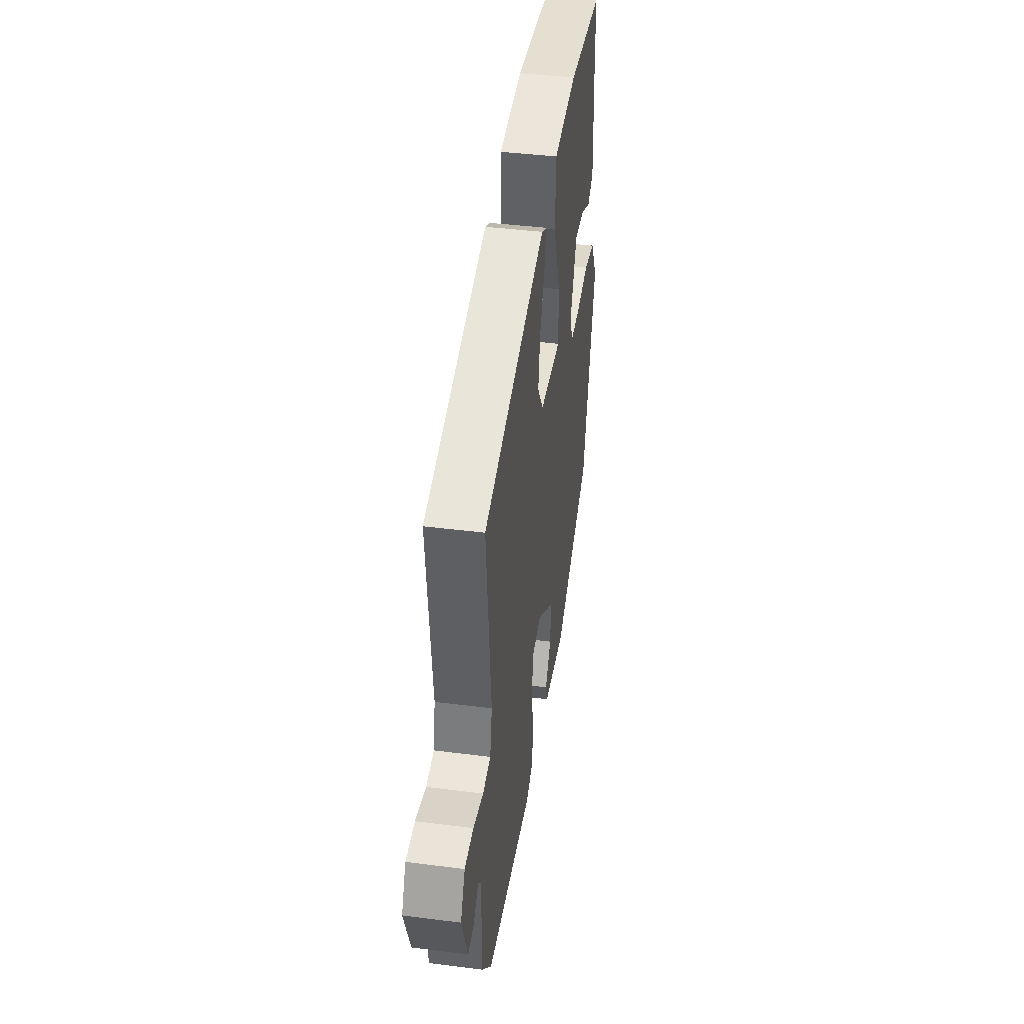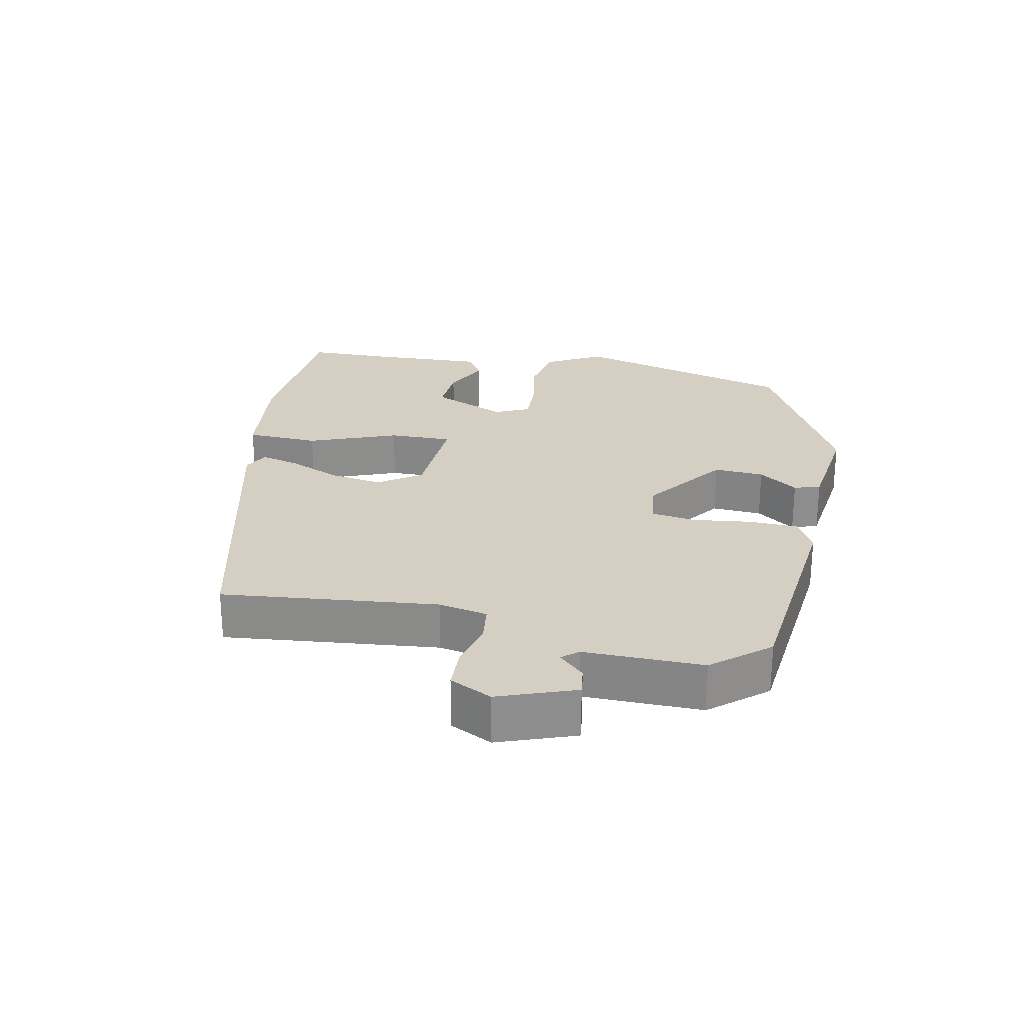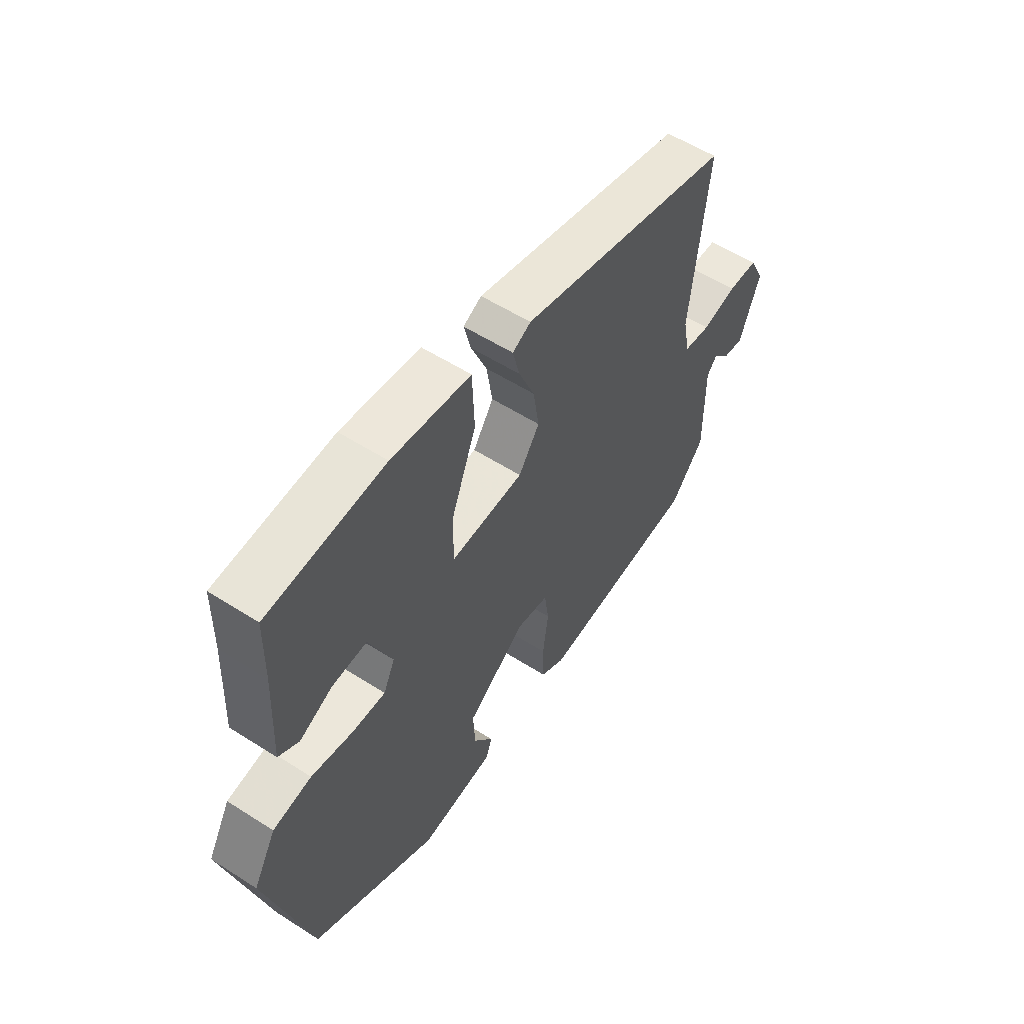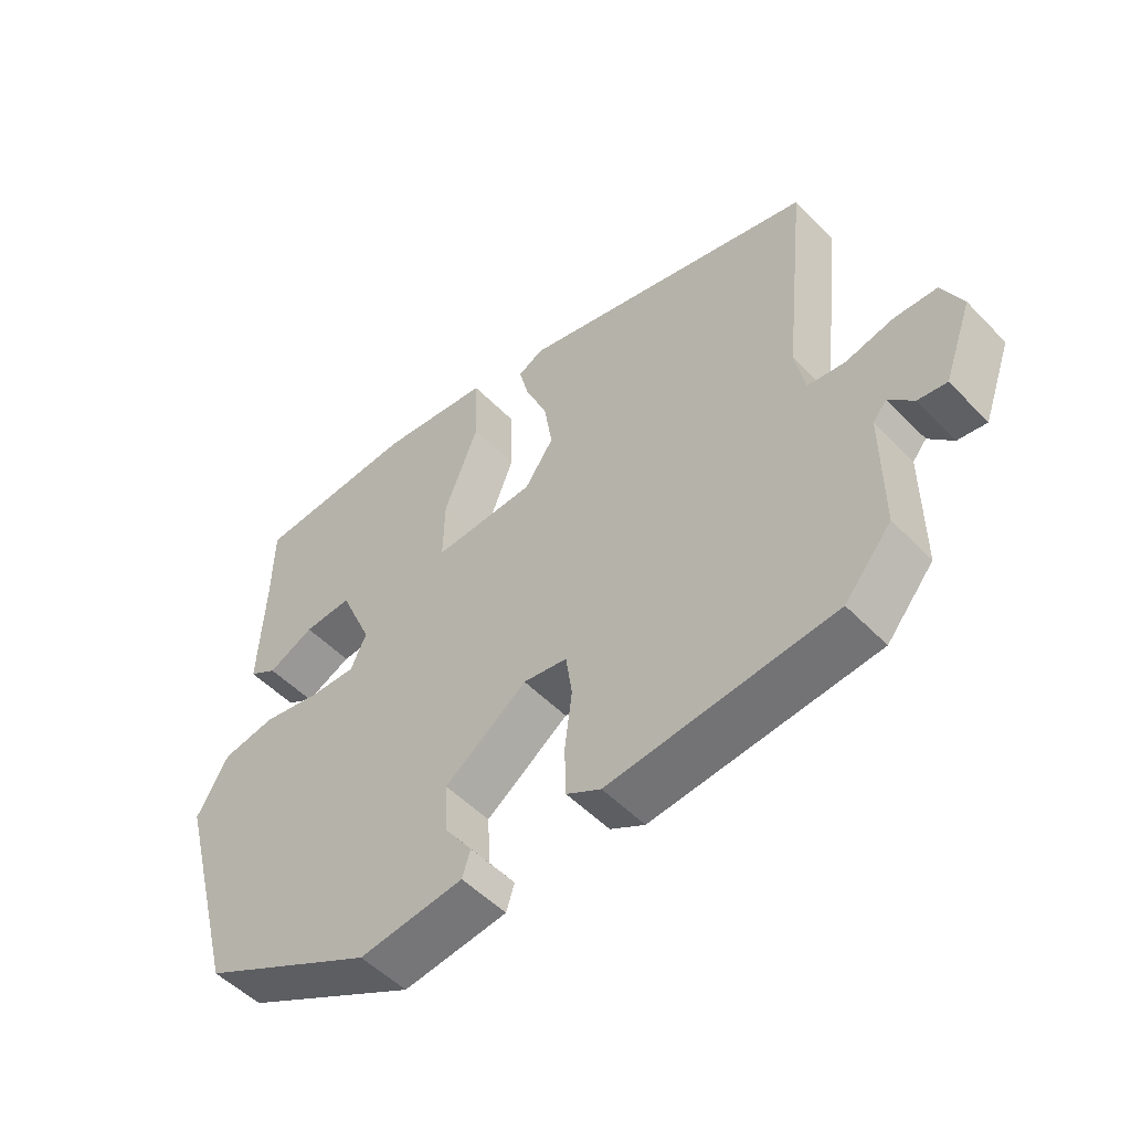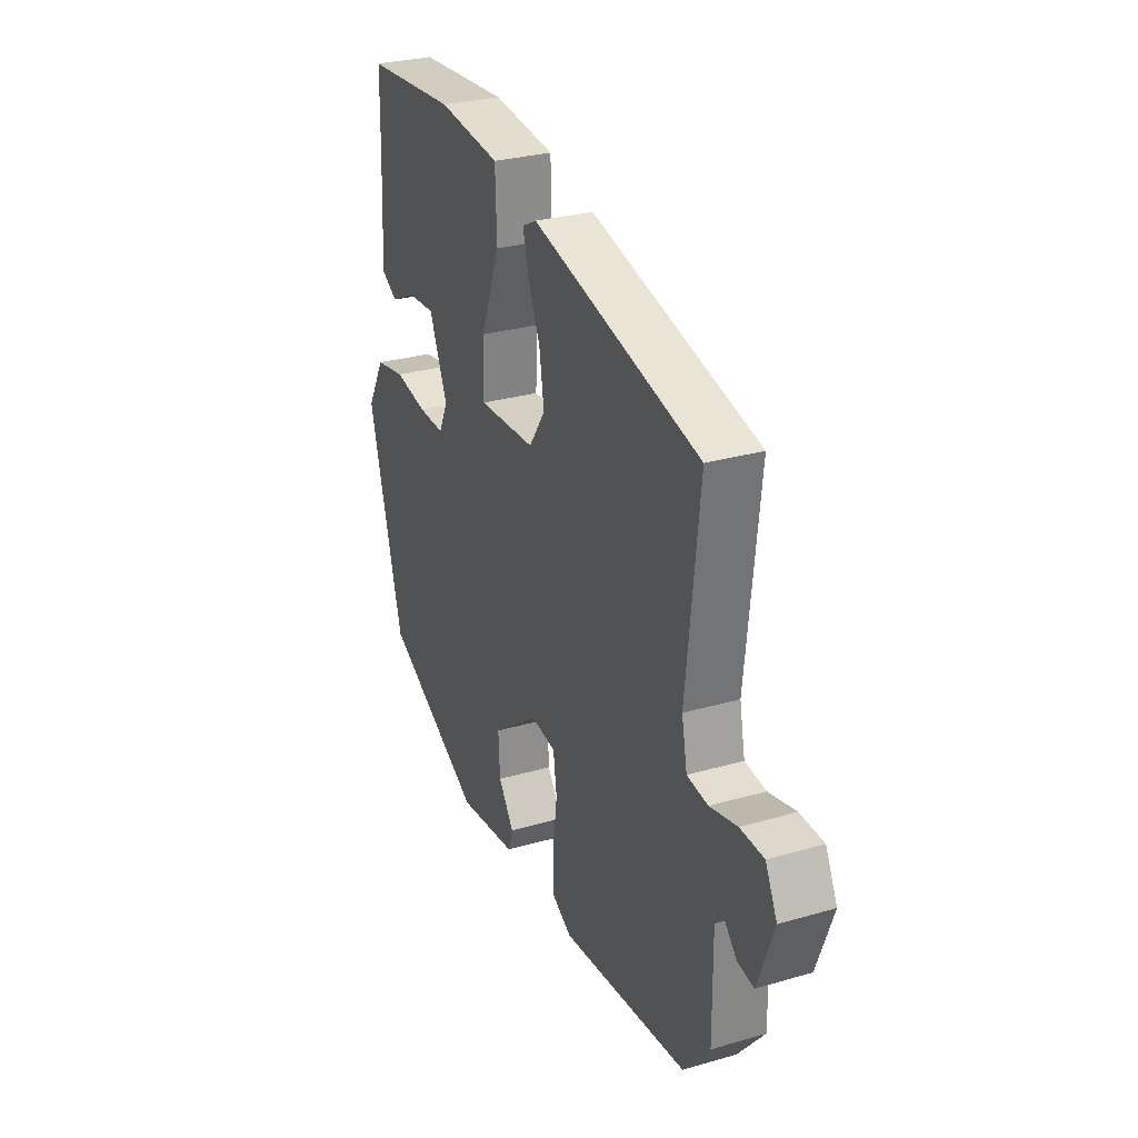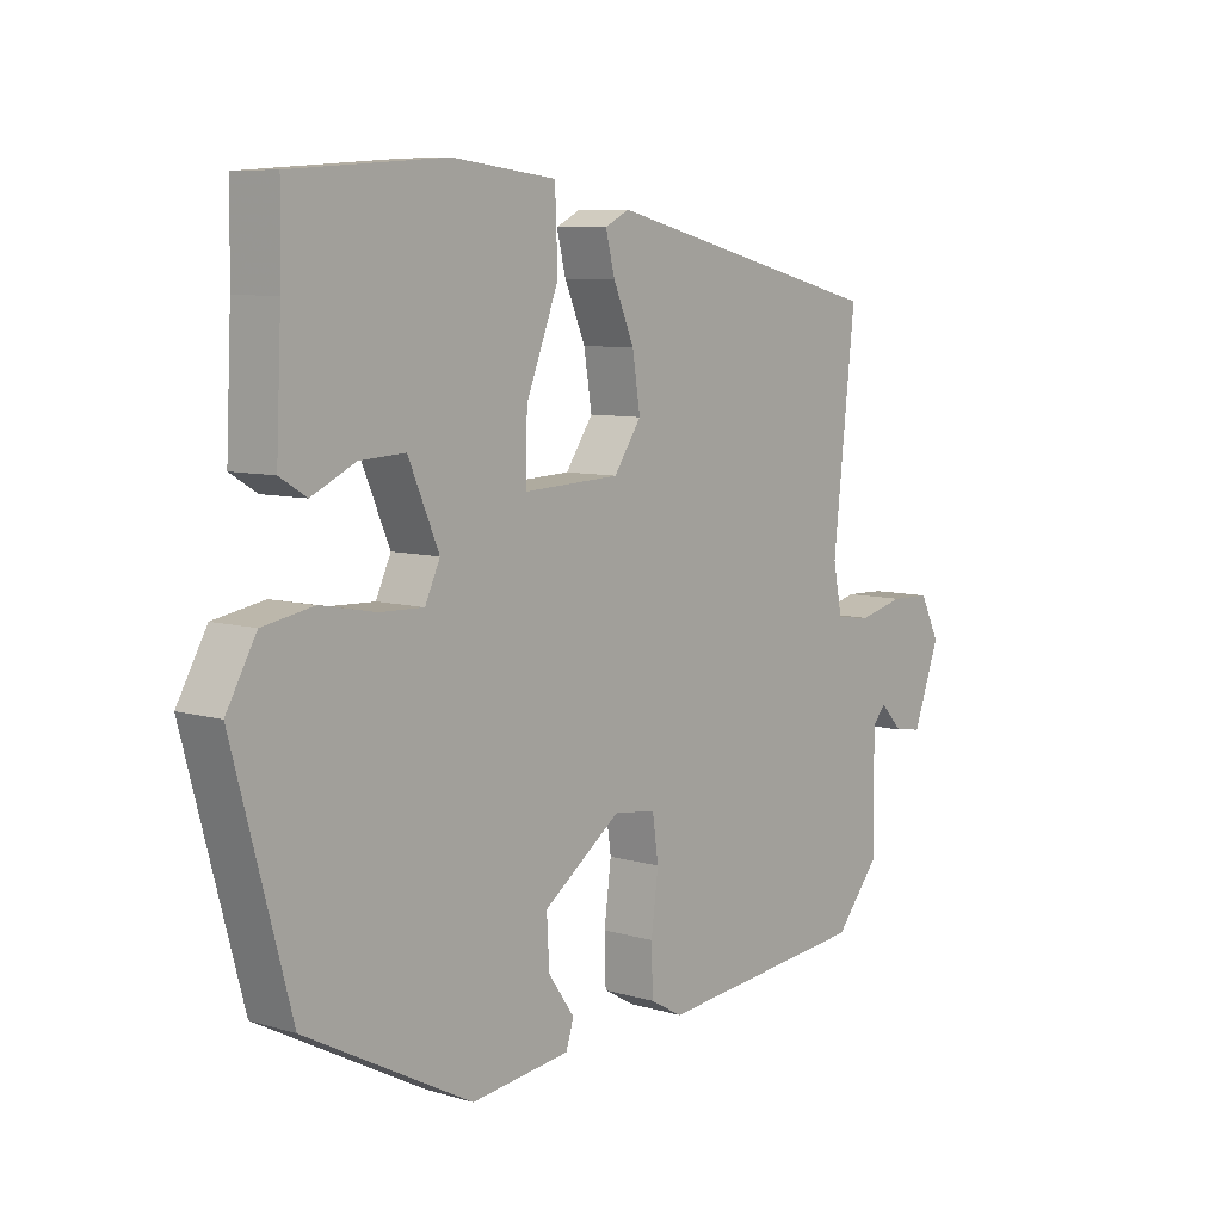
<metadata>
{"format":"obj","ext":"obj","renderer":"f3d","projection":"perspective","resolution":1024,"background":"white","views":[{"elev":41.3,"azim":98.8,"up":"+Z"},{"elev":25.8,"azim":101.7,"up":"+Y"},{"elev":56.2,"azim":-56.2,"up":"+Z"},{"elev":-51.7,"azim":42.3,"up":"+Z"},{"elev":28.6,"azim":66.5,"up":"+Z"},{"elev":7.8,"azim":-50.3,"up":"+Z"}]}
</metadata>
<code>
v 0.491 0.07 0.356
v 0.457 0.07 0.042
v 0.471 0.07 -0.029
v 0.525 0.07 -0.036
v 0.595 0.07 -0.019
v 0.656 0.07 -0.021
v 0.686 0.07 -0.082
v 0.645 0.07 -0.194
v 0.603 0.07 -0.188
v 0.568 0.07 -0.151
v 0.548 0.07 -0.175
v 0.549 0.07 -0.348
v 0.481 0.07 -0.429
v 0.154 0.07 -0.462
v 0.104 0.07 -0.434
v 0.102 0.07 -0.362
v 0.113 0.07 -0.277
v 0.104 0.07 -0.213
v 0.04 0.07 -0.203
v -0.08 0.07 -0.291
v -0.076 0.07 -0.364
v -0.036 0.07 -0.421
v -0.048 0.07 -0.459
v -0.2 0.07 -0.478
v -0.455 0.07 -0.344
v -0.543 0.07 -0.018
v -0.497 0.07 0.064
v -0.419 0.07 0.078
v -0.334 0.07 0.062
v -0.267 0.07 0.06
v -0.244 0.07 0.11
v -0.291 0.07 0.219
v -0.361 0.07 0.215
v -0.428 0.07 0.183
v -0.469 0.07 0.208
v -0.461 0.07 0.378
v -0.459 0.07 0.496
v -0.223 0.07 0.513
v -0.063 0.07 0.494
v -0.059 0.07 0.388
v -0.109 0.07 0.259
v -0.111 0.07 0.167
v 0.037 0.07 0.174
v 0.079 0.07 0.236
v 0.067 0.07 0.313
v 0.035 0.07 0.388
v 0.021 0.07 0.444
v 0.058 0.07 0.463
v 0.491 0 0.356
v 0.457 0 0.042
v 0.471 0 -0.029
v 0.525 0 -0.036
v 0.595 0 -0.019
v 0.656 0 -0.021
v 0.686 0 -0.082
v 0.645 0 -0.194
v 0.603 0 -0.188
v 0.568 0 -0.151
v 0.548 0 -0.175
v 0.549 0 -0.348
v 0.481 0 -0.429
v 0.154 0 -0.462
v 0.104 0 -0.434
v 0.102 0 -0.362
v 0.113 0 -0.277
v 0.104 0 -0.213
v 0.04 0 -0.203
v -0.08 0 -0.291
v -0.076 0 -0.364
v -0.036 0 -0.421
v -0.048 0 -0.459
v -0.2 0 -0.478
v -0.455 0 -0.344
v -0.543 0 -0.018
v -0.497 0 0.064
v -0.419 0 0.078
v -0.334 0 0.062
v -0.267 0 0.06
v -0.244 0 0.11
v -0.291 0 0.219
v -0.361 0 0.215
v -0.428 0 0.183
v -0.469 0 0.208
v -0.461 0 0.378
v -0.459 0 0.496
v -0.223 0 0.513
v -0.063 0 0.494
v -0.059 0 0.388
v -0.109 0 0.259
v -0.111 0 0.167
v 0.037 0 0.174
v 0.079 0 0.236
v 0.067 0 0.313
v 0.035 0 0.388
v 0.021 0 0.444
v 0.058 0 0.463
f 48 1 2
f 47 48 2
f 46 47 2
f 45 46 2
f 44 45 2 3
f 43 44 3
f 42 43 3
f 39 40 41
f 38 39 41
f 37 38 41
f 36 37 41
f 36 41 42
f 33 34 35 36
f 32 33 36
f 32 36 42
f 31 32 42 3
f 27 28 29
f 26 27 29
f 25 26 29
f 24 25 29
f 23 24 29
f 23 29 30
f 21 22 23
f 21 23 30 31
f 15 16 17
f 14 15 17
f 13 14 17
f 12 13 17
f 11 12 17
f 10 11 17 18
f 8 9 10
f 7 8 10
f 6 7 10
f 5 6 10
f 4 5 10
f 10 18 19
f 4 10 19
f 3 4 19
f 20 21 31
f 19 20 31
f 3 19 31
f 50 49 96
f 50 96 95
f 50 95 94
f 50 94 93
f 51 50 93 92
f 51 92 91
f 51 91 90
f 89 88 87
f 89 87 86
f 89 86 85
f 89 85 84
f 90 89 84
f 84 83 82 81
f 84 81 80
f 90 84 80
f 51 90 80 79
f 77 76 75
f 77 75 74
f 77 74 73
f 77 73 72
f 77 72 71
f 78 77 71
f 71 70 69
f 79 78 71 69
f 65 64 63
f 65 63 62
f 65 62 61
f 65 61 60
f 65 60 59
f 66 65 59 58
f 58 57 56
f 58 56 55
f 58 55 54
f 58 54 53
f 58 53 52
f 67 66 58
f 67 58 52
f 67 52 51
f 79 69 68
f 79 68 67
f 79 67 51
f 1 49 50 2
f 2 50 51 3
f 3 51 52 4
f 4 52 53 5
f 5 53 54 6
f 6 54 55 7
f 7 55 56 8
f 8 56 57 9
f 9 57 58 10
f 10 58 59 11
f 11 59 60 12
f 12 60 61 13
f 13 61 62 14
f 14 62 63 15
f 15 63 64 16
f 16 64 65 17
f 17 65 66 18
f 18 66 67 19
f 19 67 68 20
f 20 68 69 21
f 21 69 70 22
f 22 70 71 23
f 23 71 72 24
f 24 72 73 25
f 25 73 74 26
f 26 74 75 27
f 27 75 76 28
f 28 76 77 29
f 29 77 78 30
f 30 78 79 31
f 31 79 80 32
f 32 80 81 33
f 33 81 82 34
f 34 82 83 35
f 35 83 84 36
f 36 84 85 37
f 37 85 86 38
f 38 86 87 39
f 39 87 88 40
f 40 88 89 41
f 41 89 90 42
f 42 90 91 43
f 43 91 92 44
f 44 92 93 45
f 45 93 94 46
f 46 94 95 47
f 47 95 96 48
f 48 96 49 1

</code>
